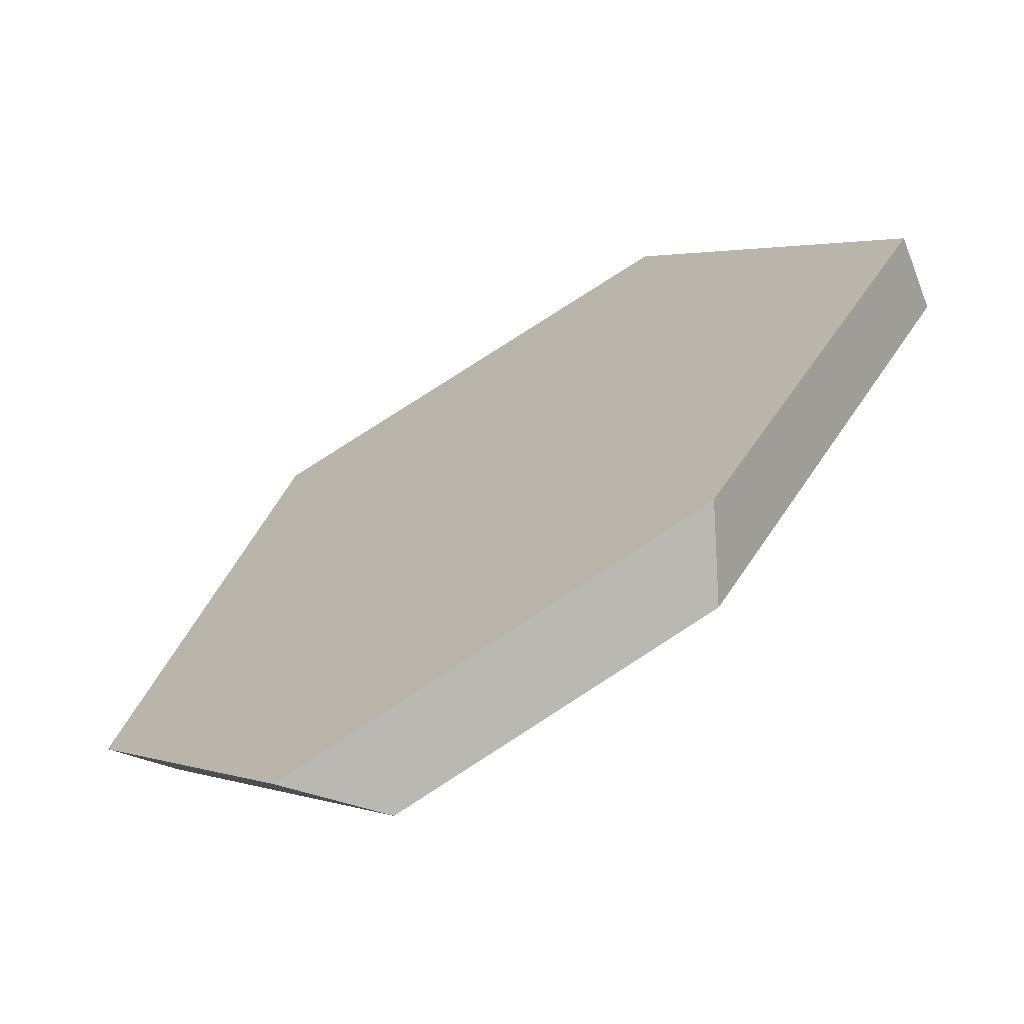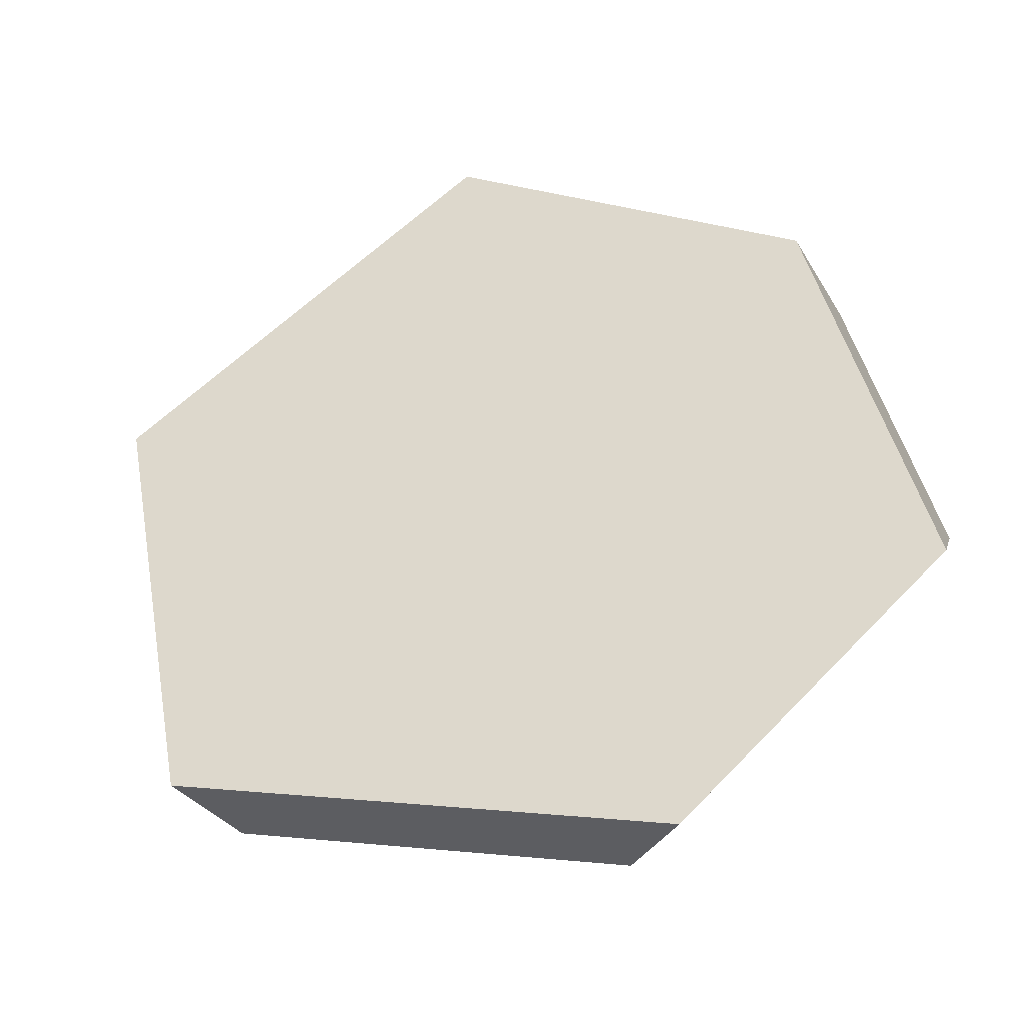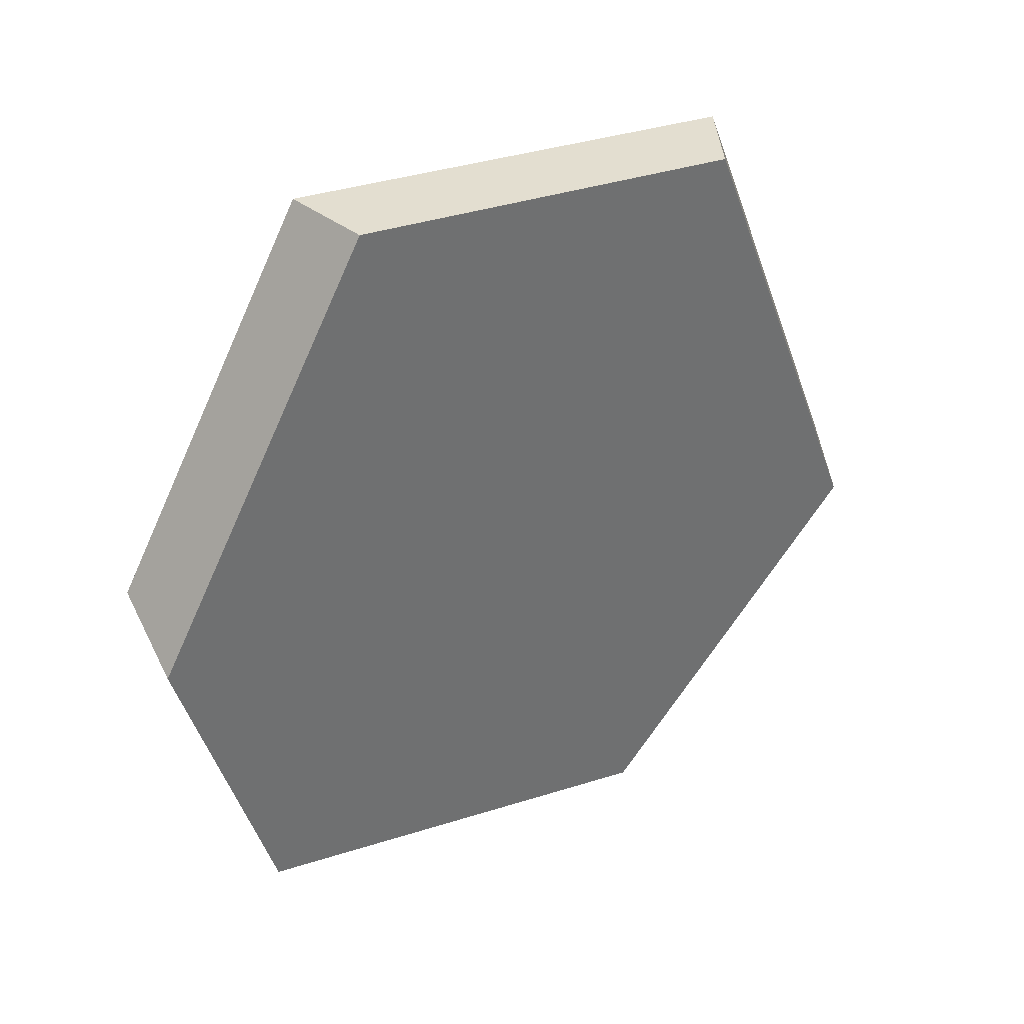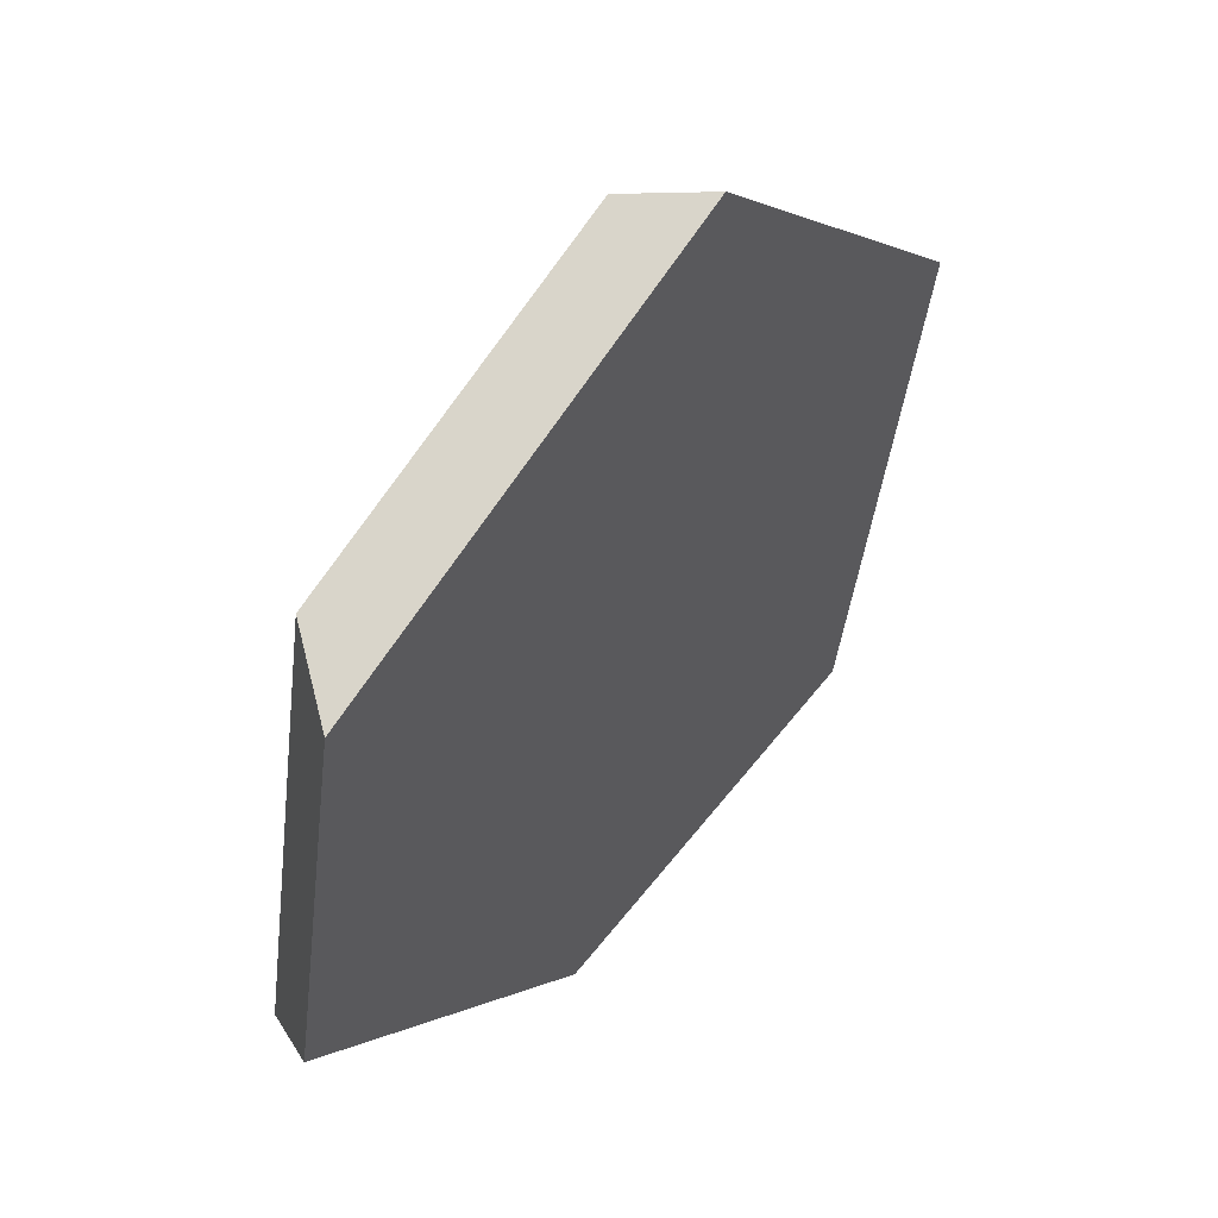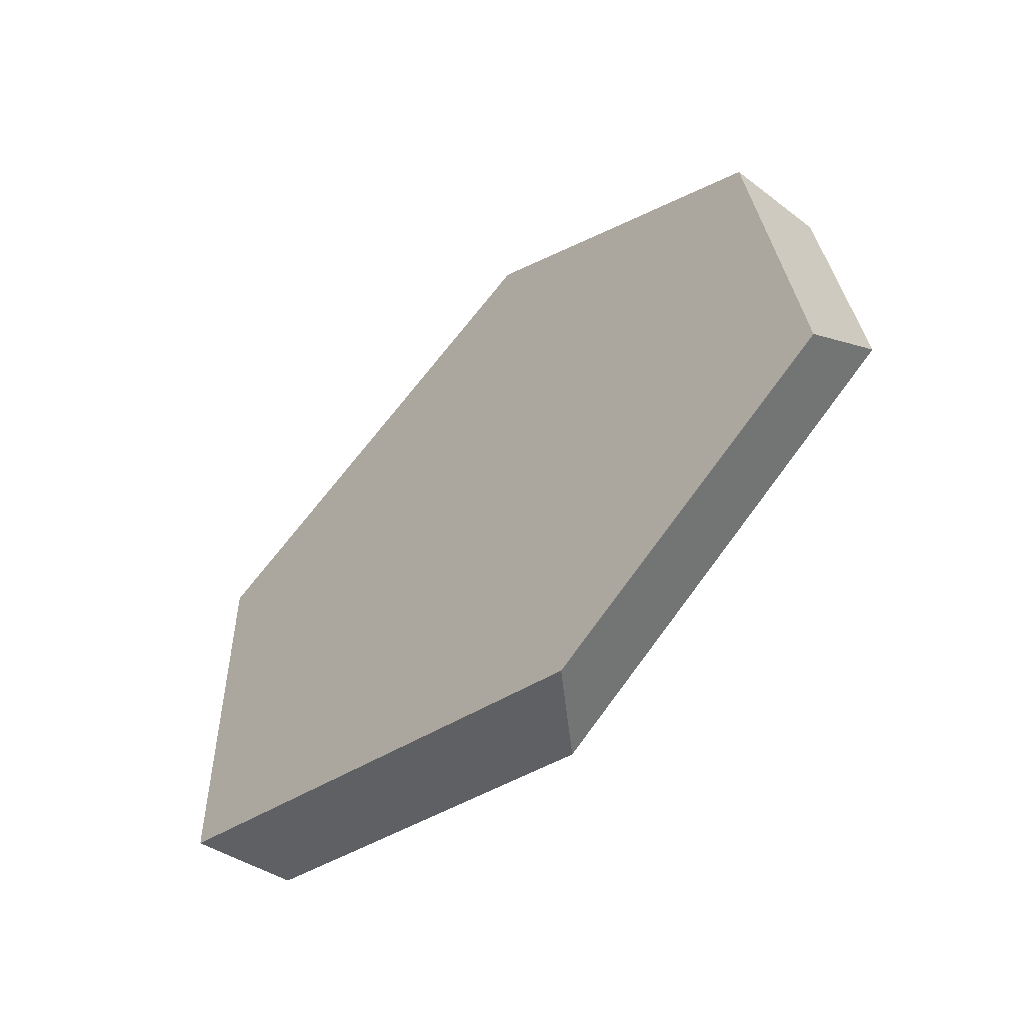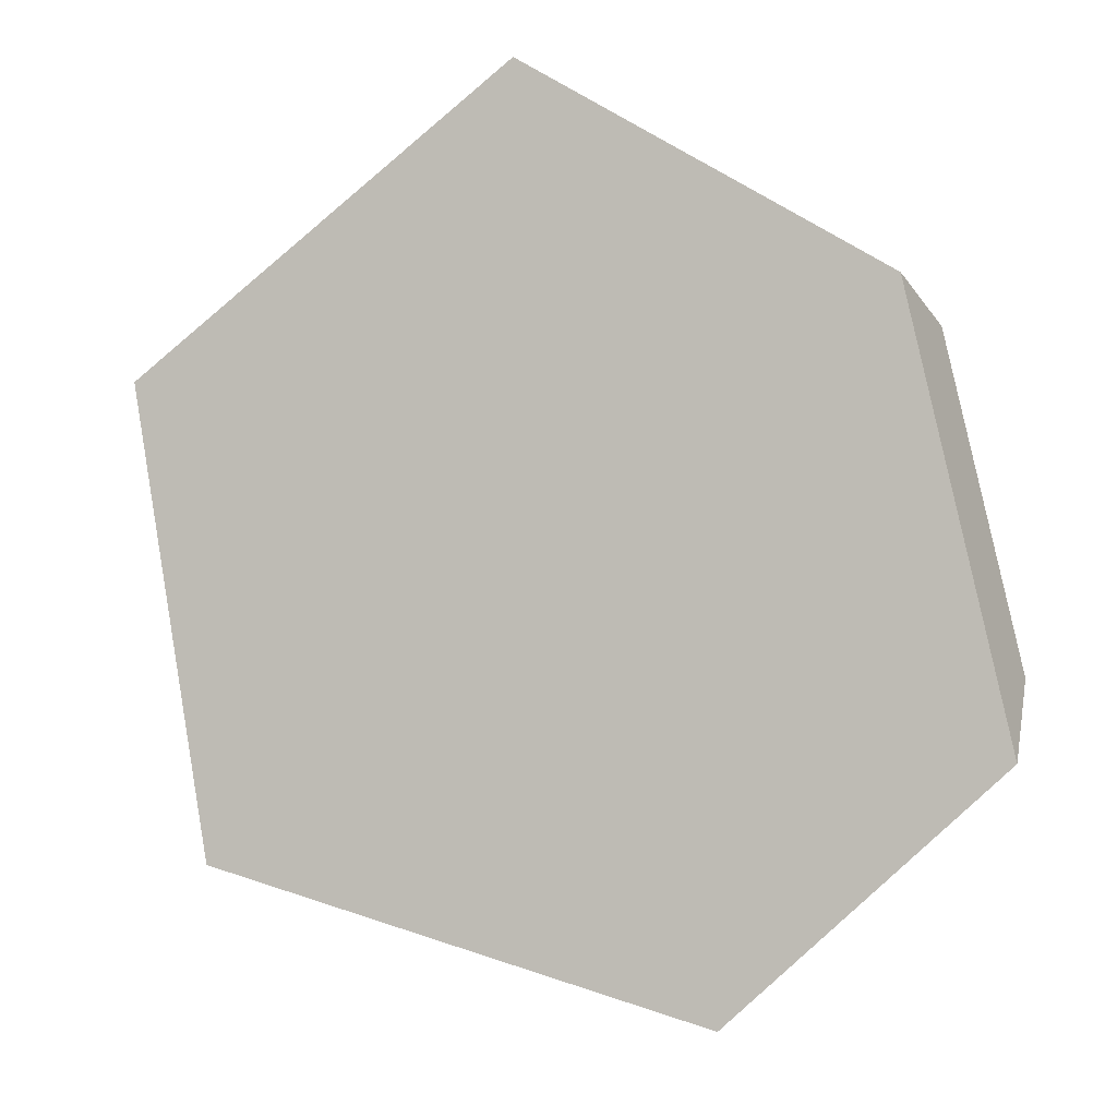
<metadata>
{"format":"obj","ext":"obj","renderer":"f3d","projection":"perspective","resolution":1024,"background":"white","views":[{"elev":60.9,"azim":-94.5,"up":"+Y"},{"elev":-69.6,"azim":158.6,"up":"+Z"},{"elev":74.0,"azim":-79.7,"up":"+Z"},{"elev":-77.9,"azim":24.4,"up":"+Z"},{"elev":6.7,"azim":-160.3,"up":"+Y"},{"elev":-31.3,"azim":156.7,"up":"+Z"}]}
</metadata>
<code>
v 0.5672 0.3434 -0.6031
v 0.6051 0.3717 -0.6026
v 0.519 0.2986 -0.8014
v 0.5037 0.2895 -0.7496
v 0.6038 0.1605 -0.892
v 0.6088 0.1184 -0.8619
v 0.778 0.02905 -0.789
v 0.8201 0.04636 -0.7988
v 0.8978 0.1331 -0.5912
v 0.8627 0.1236 -0.5626
v 0.756 0.2796 -0.4727
v 0.7734 0.3149 -0.4865
f 1 2 3
f 1 3 4
f 4 3 5
f 4 5 6
f 7 6 5
f 7 5 8
f 7 8 9
f 7 9 10
f 11 10 9
f 11 9 12
f 12 2 1
f 12 1 11
f 6 7 10
f 6 10 11
f 6 11 1
f 6 1 4
f 12 9 8
f 12 8 5
f 12 5 3
f 12 3 2

</code>
